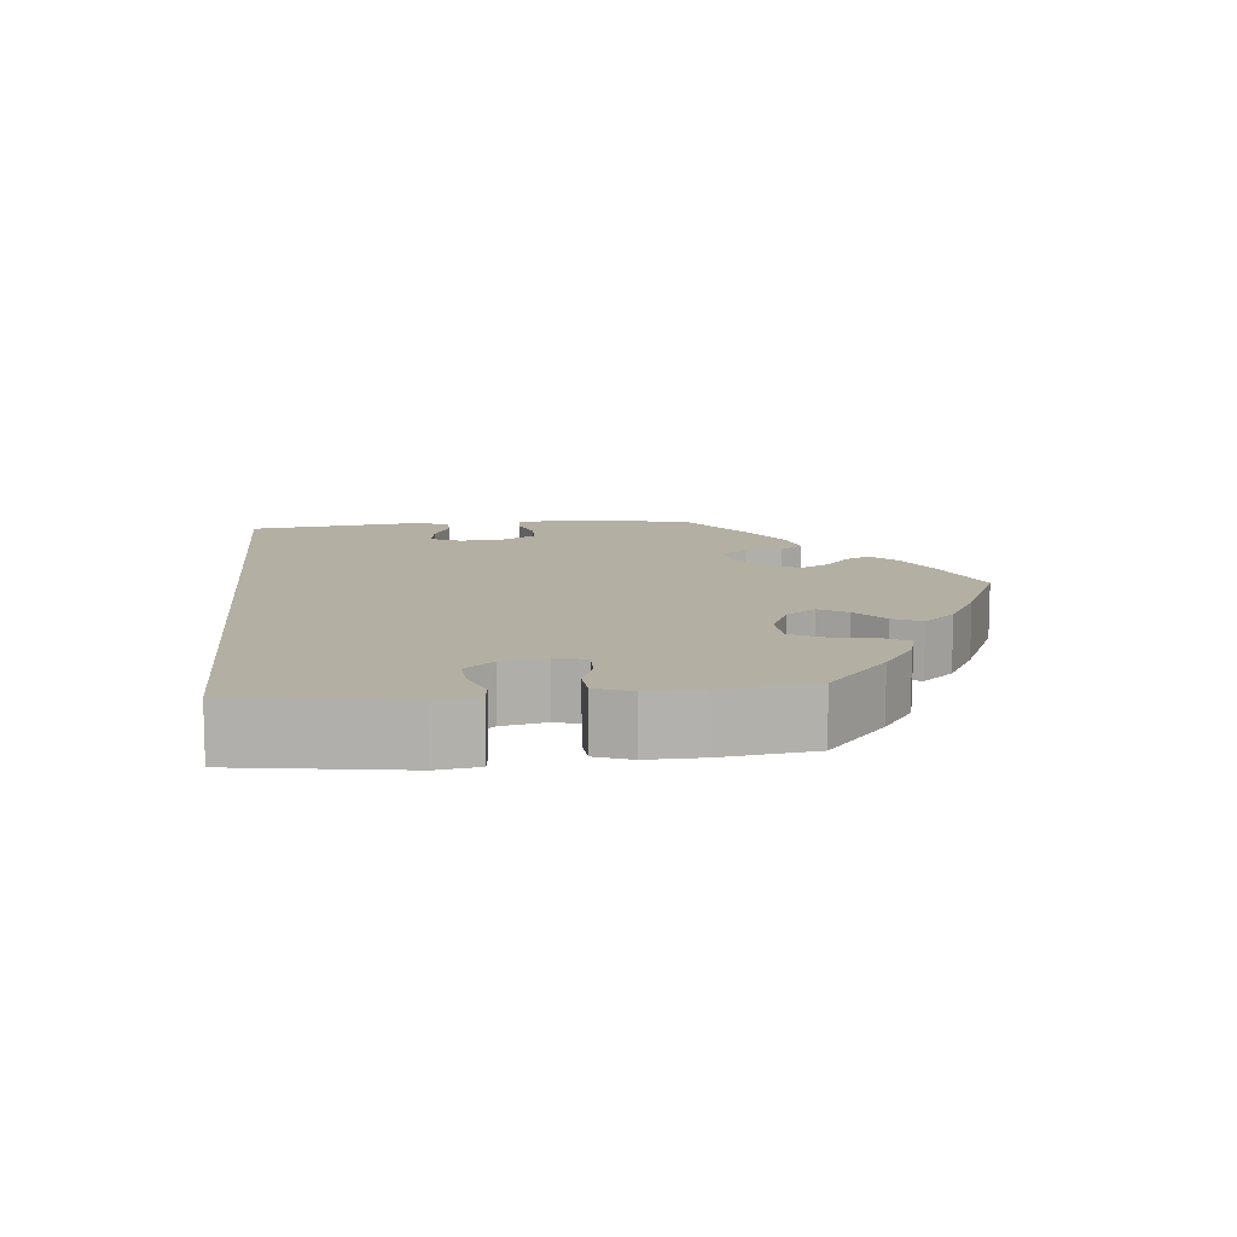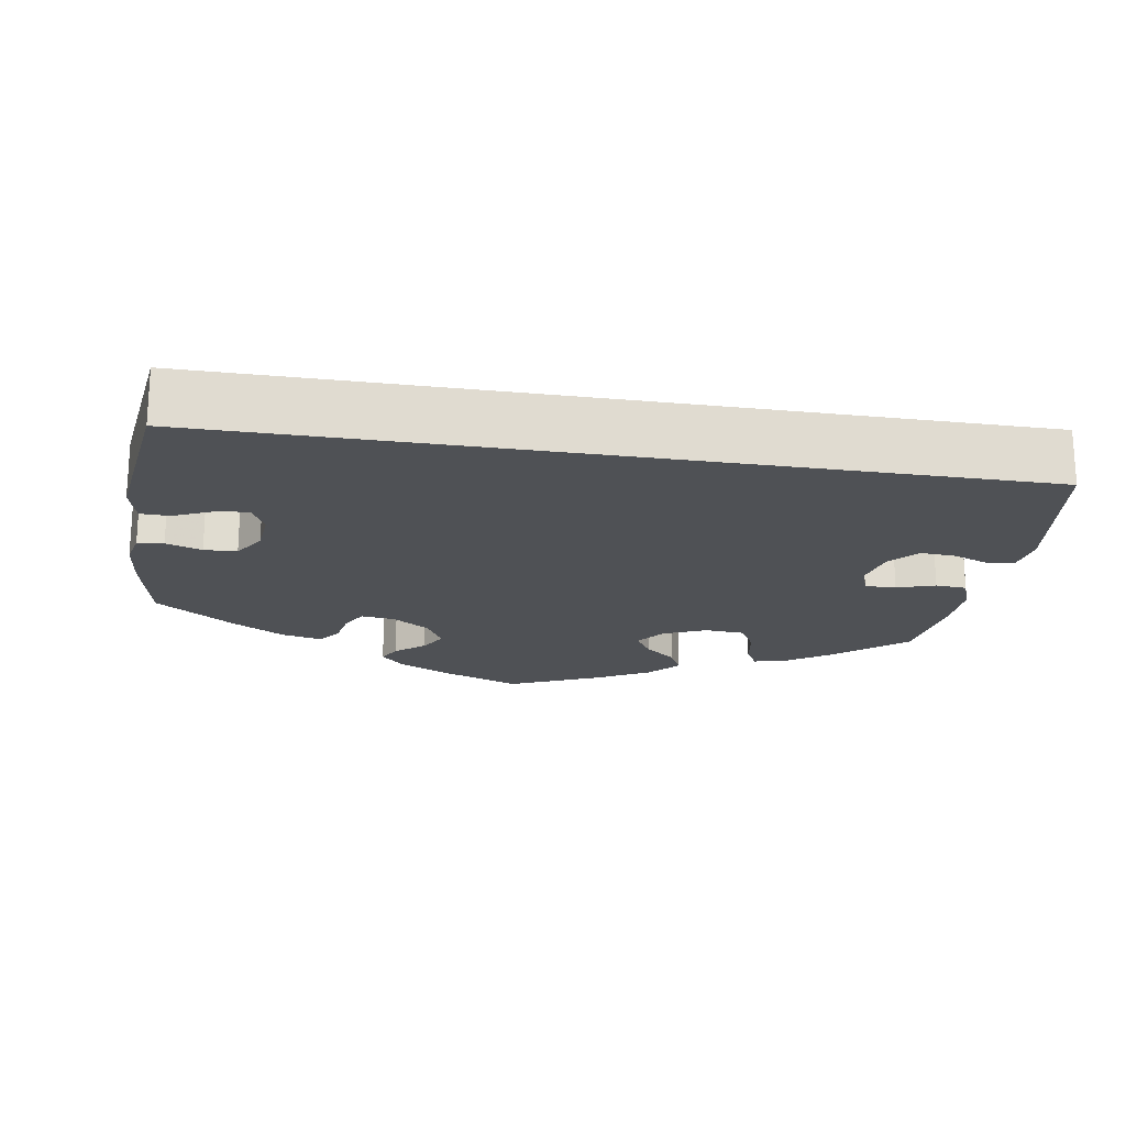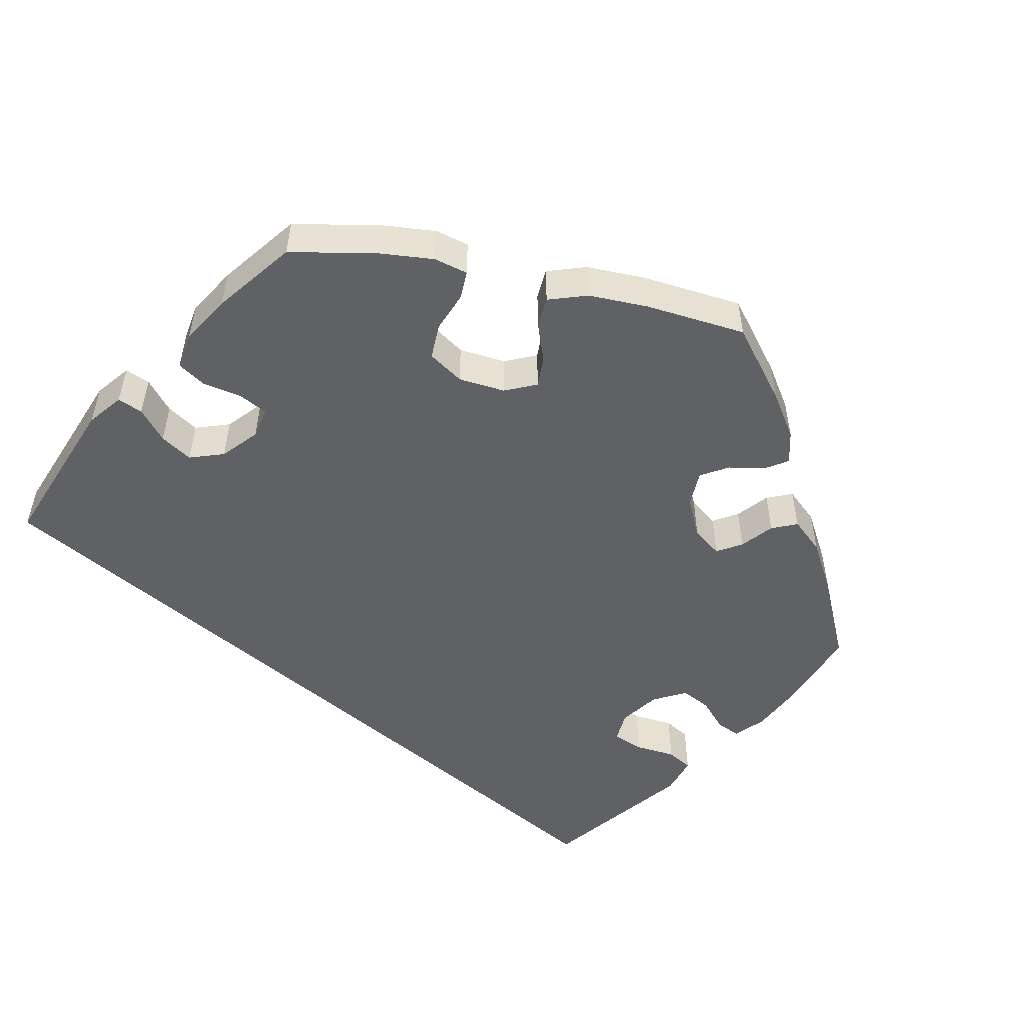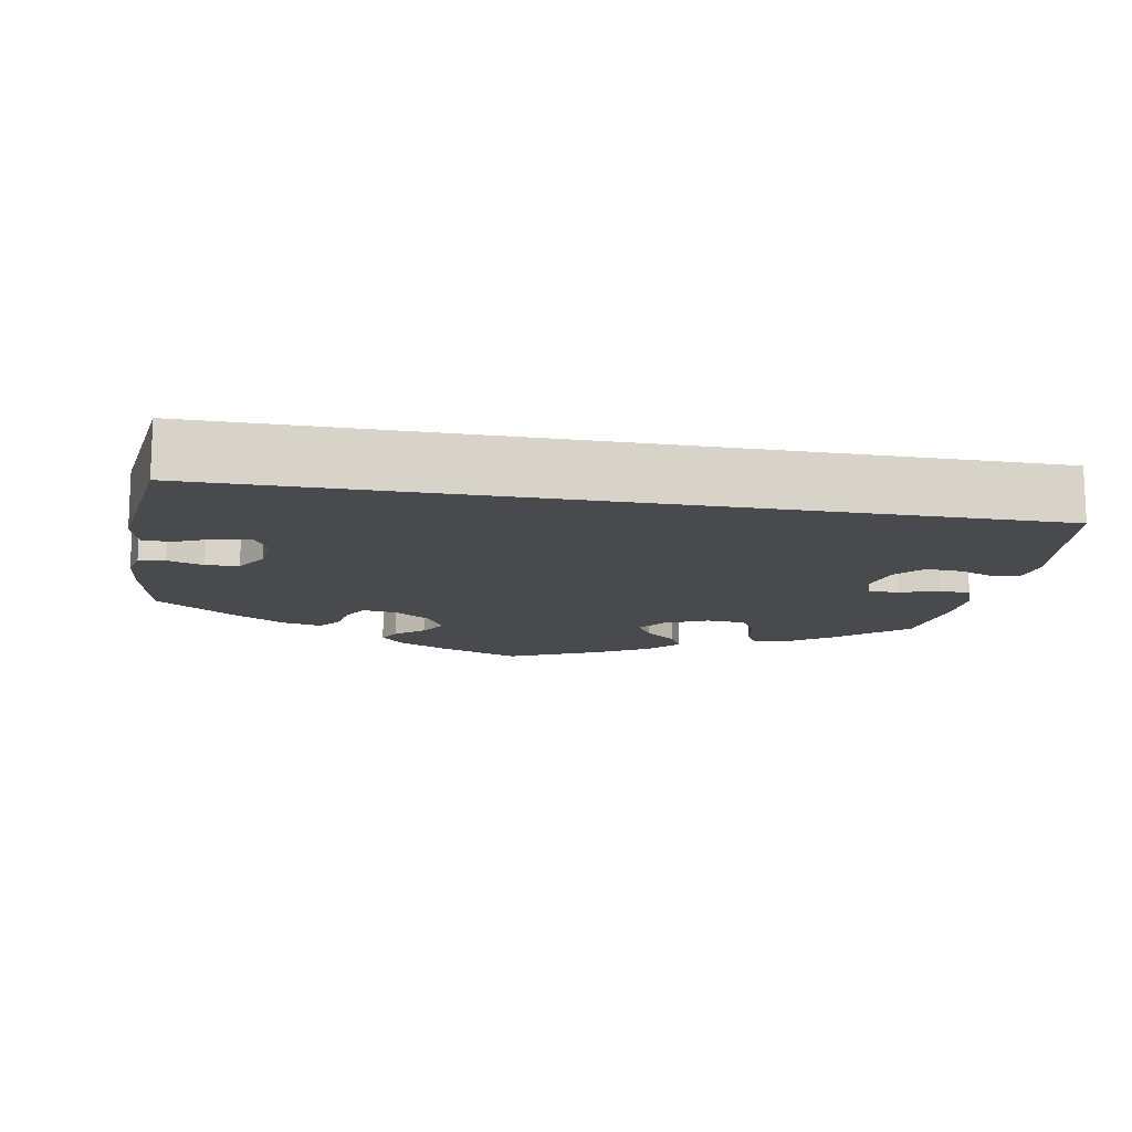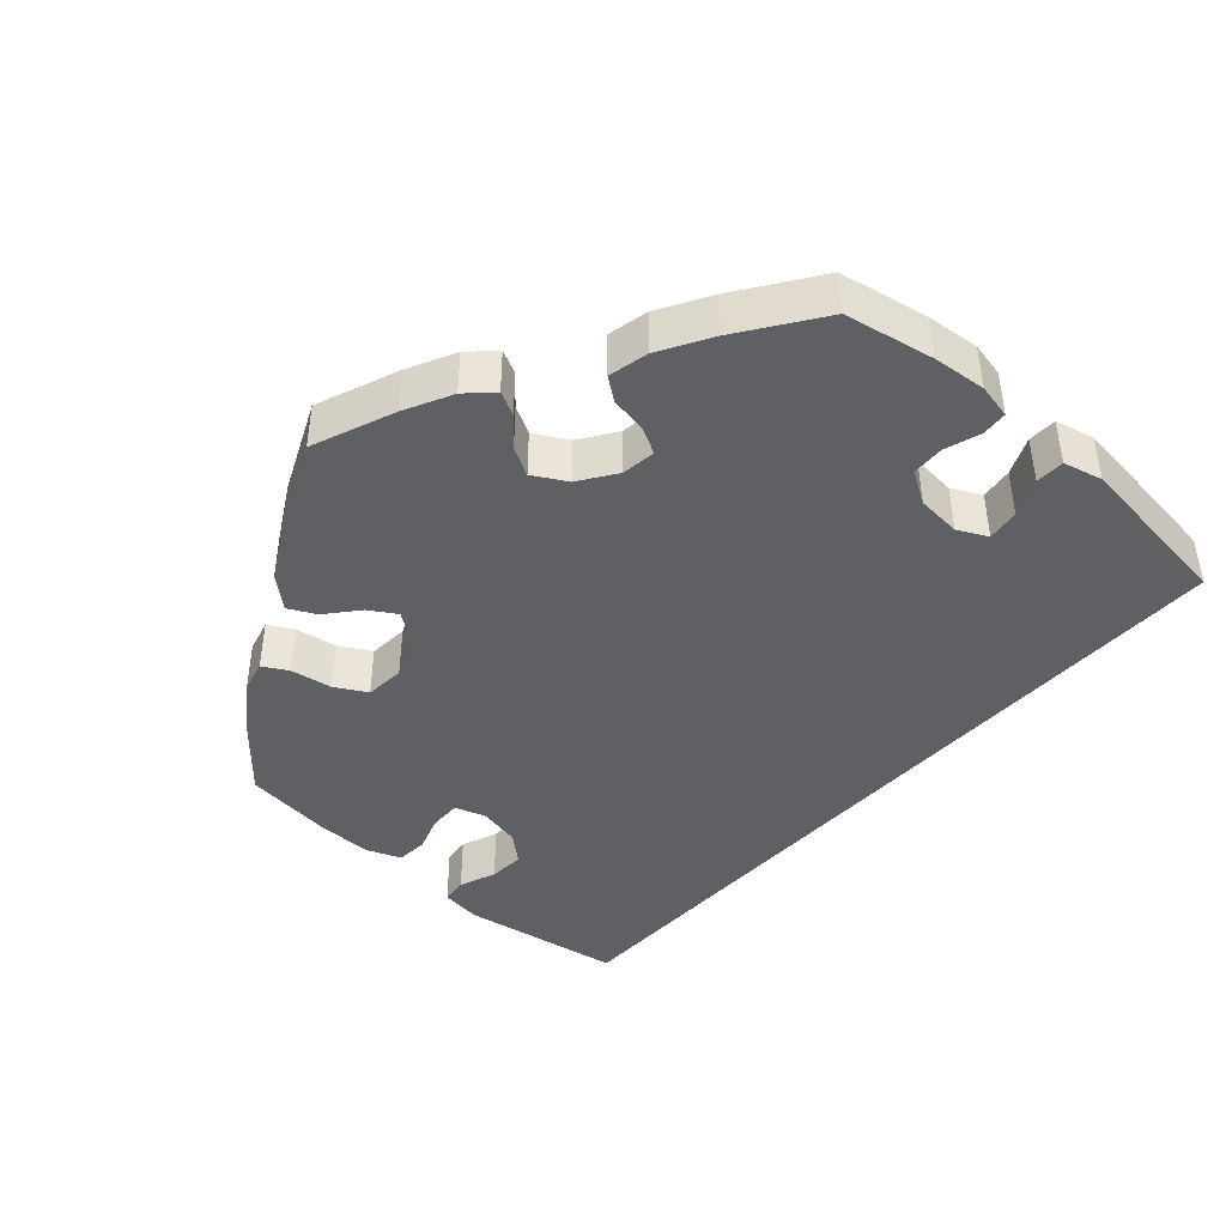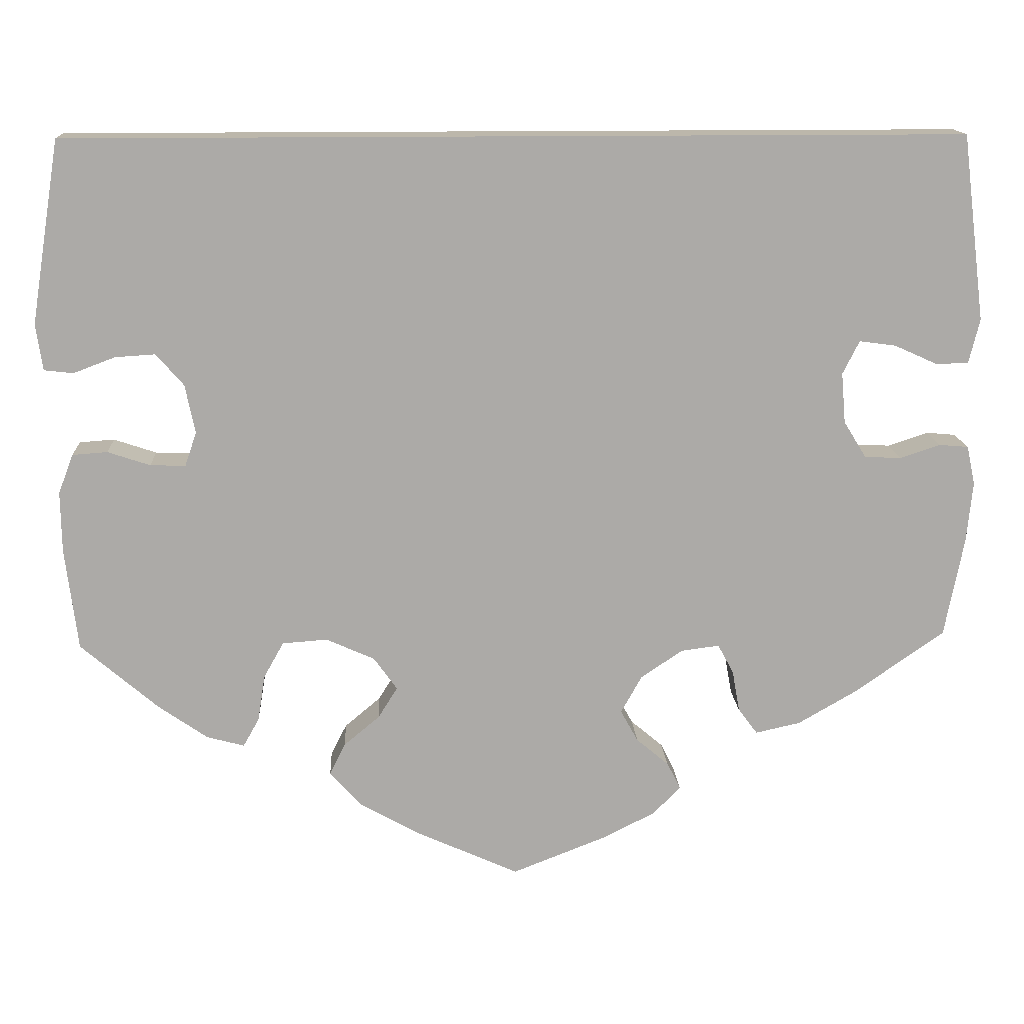
<metadata>
{"format":"obj","ext":"obj","renderer":"f3d","projection":"perspective","resolution":1024,"background":"white","views":[{"elev":11.1,"azim":83.9,"up":"+Y"},{"elev":-19.6,"azim":-9.4,"up":"+Y"},{"elev":-50.2,"azim":138.2,"up":"+Y"},{"elev":-13.3,"azim":-10.1,"up":"+Y"},{"elev":-42.9,"azim":-131.8,"up":"+Y"},{"elev":14.3,"azim":177.0,"up":"+Z"}]}
</metadata>
<code>
v -0.43 0.07 -0.082
v 0.148 0.07 -0.371
v 0.171 0.07 -0.408
v -0.398 0.07 0.022
v 0.479 0.07 0.051
v 0.125 0.07 -0.564
v 0.312 0.07 -0.353
v 0.233 0.07 -0.482
v 0.537 0.07 -0.31
v -0.176 0.07 -0.544
v 0 0.07 -0.62
v -0.474 0.07 -0.084
v 0.321 0.07 -0.409
v -0.359 0.07 -0.426
v -0.112 0.07 -0.576
v -0.537 0.07 -0.31
v -0.282 0.07 -0.407
v -0.193 0.07 -0.478
v 0.444 0.07 -0.39
v 0.34 0.07 -0.443
v 0.196 0.07 -0.524
v -0.133 0.07 -0.407
v -0.254 0.07 -0.322
v -0.552 0.07 0.034
v -0.418 0.07 0.062
v -0.428 0.07 -0.386
v -0.158 0.07 -0.362
v -0.273 0.07 -0.357
v 0.552 0.07 -0.188
v -0.56 0.07 -0.19
v 0.234 0.07 -0.306
v -0.513 0.07 0.033
v 0.537 0.07 0.31
v -0.209 0.07 -0.51
v -0.154 0.07 -0.445
v 0.431 0.07 0.054
v -0.462 0.07 0.056
v -0.522 0.07 -0.068
v 0.288 0.07 -0.31
v -0.565 0.07 0.087
v 0.572 0.07 0.091
v 0.176 0.07 -0.332
v 0.442 0.07 -0.082
v -0.567 0.07 -0.118
v -0.537 0.07 0.31
v -0.403 0.07 -0.038
v 0.398 0.07 0.016
v -0.557 0.07 -0.071
v 0.386 0.07 -0.042
v 0.214 0.07 -0.444
v 0.553 0.07 -0.115
v 0.493 0.07 -0.065
v -0.208 0.07 -0.328
v 0.4 0.07 -0.083
v -0.305 0.07 -0.438
v 0.535 0.07 -0.068
v 0.529 0.07 0.032
v 0.385 0.07 -0.431
v 0.564 0.07 0.036
v -0.43 -0 -0.082
v 0.148 -0 -0.371
v 0.171 -0 -0.408
v -0.398 -0 0.022
v 0.479 -0 0.051
v 0.125 -0 -0.564
v 0.312 -0 -0.353
v 0.233 -0 -0.482
v 0.537 -0 -0.31
v -0.176 -0 -0.544
v 0 -0 -0.62
v -0.474 -0 -0.084
v 0.321 -0 -0.409
v -0.359 -0 -0.426
v -0.112 -0 -0.576
v -0.537 -0 -0.31
v -0.282 -0 -0.407
v -0.193 -0 -0.478
v 0.444 -0 -0.39
v 0.34 -0 -0.443
v 0.196 -0 -0.524
v -0.133 -0 -0.407
v -0.254 -0 -0.322
v -0.552 -0 0.034
v -0.418 -0 0.062
v -0.428 -0 -0.386
v -0.158 -0 -0.362
v -0.273 -0 -0.357
v 0.552 -0 -0.188
v -0.56 -0 -0.19
v 0.234 -0 -0.306
v -0.513 -0 0.033
v 0.537 -0 0.31
v -0.209 -0 -0.51
v -0.154 -0 -0.445
v 0.431 -0 0.054
v -0.462 -0 0.056
v -0.522 -0 -0.068
v 0.288 -0 -0.31
v -0.565 -0 0.087
v 0.572 -0 0.091
v 0.176 -0 -0.332
v 0.442 -0 -0.082
v -0.567 -0 -0.118
v -0.537 -0 0.31
v -0.403 -0 -0.038
v 0.398 -0 0.016
v -0.557 -0 -0.071
v 0.386 -0 -0.042
v 0.214 -0 -0.444
v 0.553 -0 -0.115
v 0.493 -0 -0.065
v -0.208 -0 -0.328
v 0.4 -0 -0.083
v -0.305 -0 -0.438
v 0.535 -0 -0.068
v 0.529 -0 0.032
v 0.385 -0 -0.431
v 0.564 -0 0.036
f 3 50 8 21
f 2 3 21 6
f 58 20 13 7
f 58 7 39
f 19 58 39
f 9 19 39
f 29 9 39 31
f 43 52 56 51
f 54 43 51 29
f 41 59 57 5
f 41 5 36
f 33 41 36
f 45 33 36 47
f 37 32 24 40
f 25 37 40 45
f 4 25 45 47
f 44 48 38 12
f 44 12 1
f 30 44 1
f 16 30 1
f 26 16 1 46
f 28 17 55 14
f 23 28 14 26
f 10 34 18 35
f 10 35 22
f 15 10 22
f 2 6 11 15
f 54 29 31
f 49 54 31 42
f 23 26 46 4
f 53 23 4 47
f 27 53 47 49
f 42 2 15 22
f 22 27 49 42
f 80 67 109 62
f 65 80 62 61
f 66 72 79 117
f 98 66 117
f 98 117 78
f 98 78 68
f 90 98 68 88
f 110 115 111 102
f 88 110 102 113
f 64 116 118 100
f 95 64 100
f 95 100 92
f 106 95 92 104
f 99 83 91 96
f 104 99 96 84
f 106 104 84 63
f 71 97 107 103
f 60 71 103
f 60 103 89
f 60 89 75
f 105 60 75 85
f 73 114 76 87
f 85 73 87 82
f 94 77 93 69
f 81 94 69
f 81 69 74
f 74 70 65 61
f 90 88 113
f 101 90 113 108
f 63 105 85 82
f 106 63 82 112
f 108 106 112 86
f 81 74 61 101
f 101 108 86 81
f 15 74 69 10
f 10 69 93 34
f 34 93 77 18
f 18 77 94 35
f 35 94 81 22
f 22 81 86 27
f 27 86 112 53
f 53 112 82 23
f 23 82 87 28
f 28 87 76 17
f 17 76 114 55
f 55 114 73 14
f 14 73 85 26
f 26 85 75 16
f 16 75 89 30
f 30 89 103 44
f 44 103 107 48
f 48 107 97 38
f 38 97 71 12
f 12 71 60 1
f 1 60 105 46
f 46 105 63 4
f 4 63 84 25
f 25 84 96 37
f 37 96 91 32
f 32 91 83 24
f 24 83 99 40
f 40 99 104 45
f 45 104 92 33
f 33 92 100 41
f 41 100 118 59
f 59 118 116 57
f 57 116 64 5
f 5 64 95 36
f 36 95 106 47
f 47 106 108 49
f 49 108 113 54
f 54 113 102 43
f 43 102 111 52
f 52 111 115 56
f 56 115 110 51
f 51 110 88 29
f 29 88 68 9
f 9 68 78 19
f 19 78 117 58
f 58 117 79 20
f 20 79 72 13
f 13 72 66 7
f 7 66 98 39
f 39 98 90 31
f 31 90 101 42
f 42 101 61 2
f 2 61 62 3
f 3 62 109 50
f 50 109 67 8
f 8 67 80 21
f 21 80 65 6
f 6 65 70 11
f 11 70 74 15

</code>
